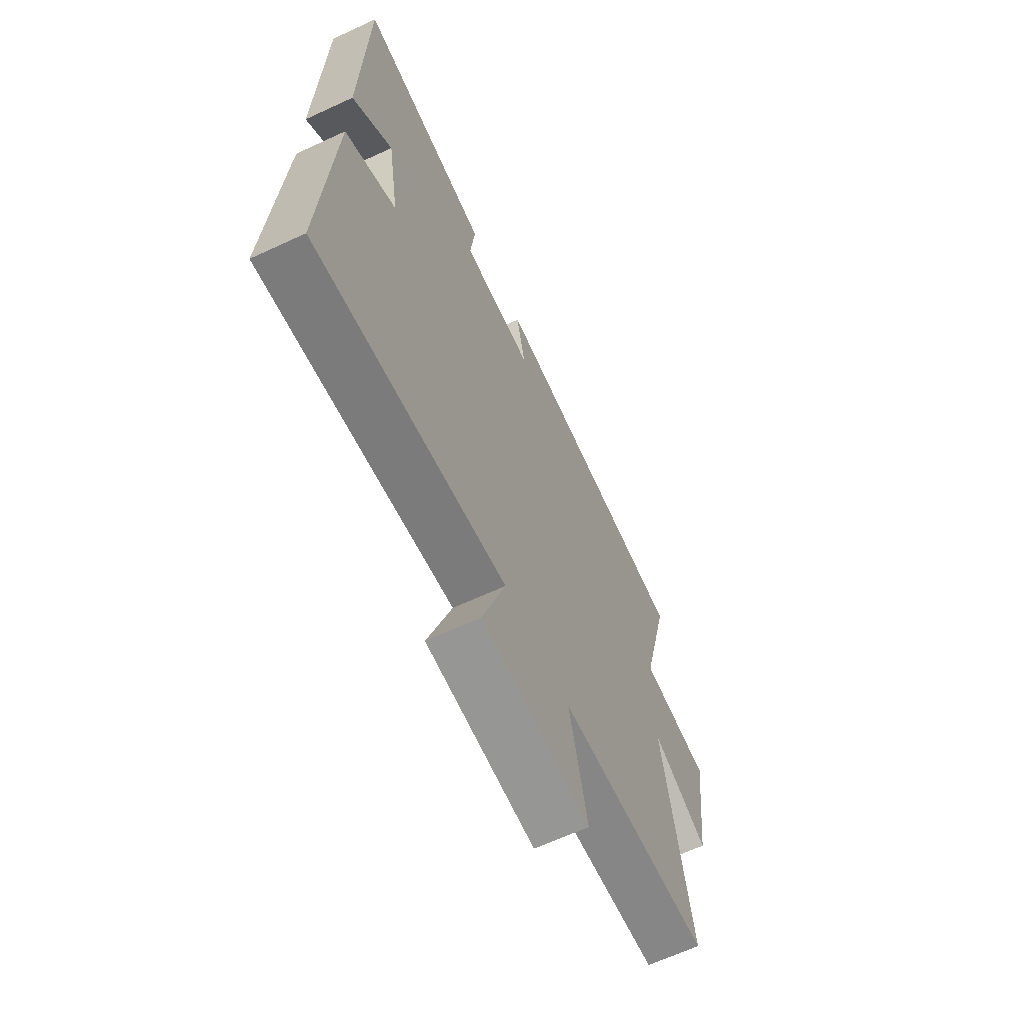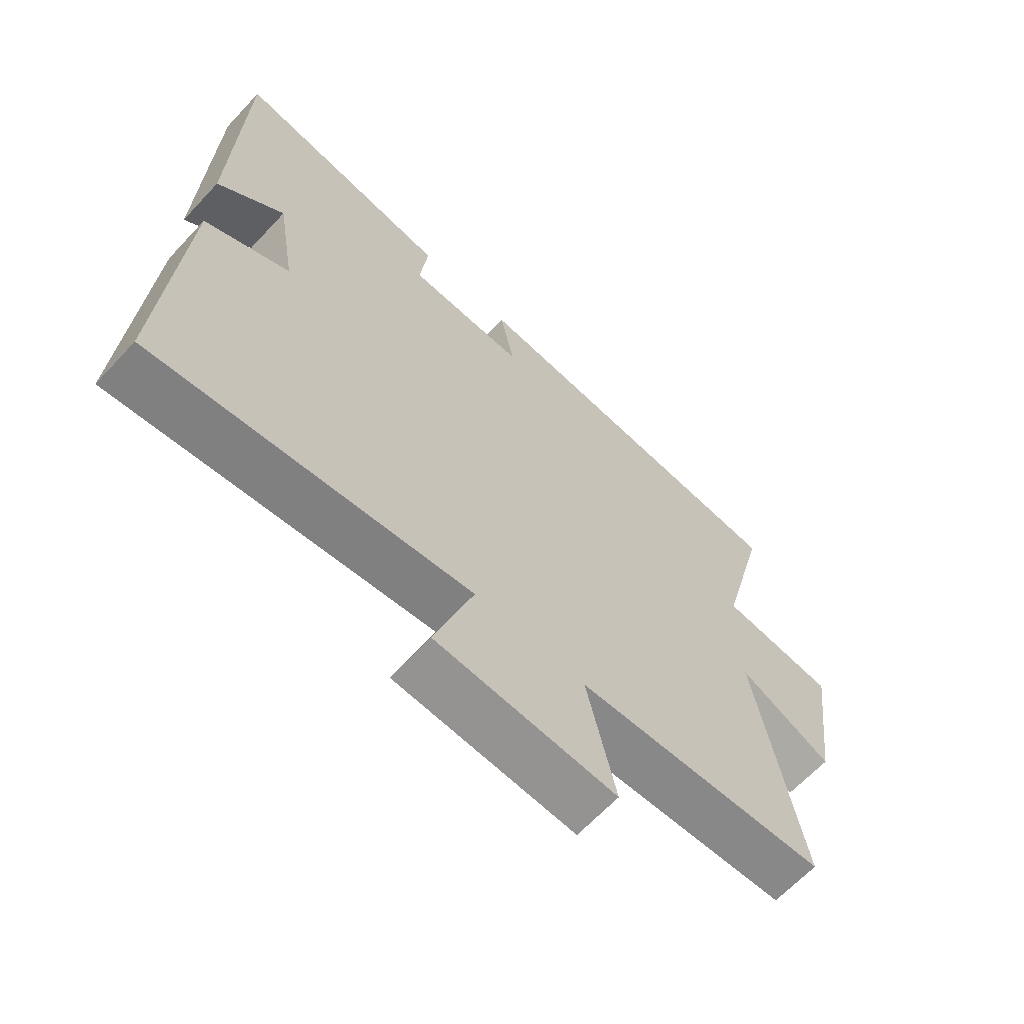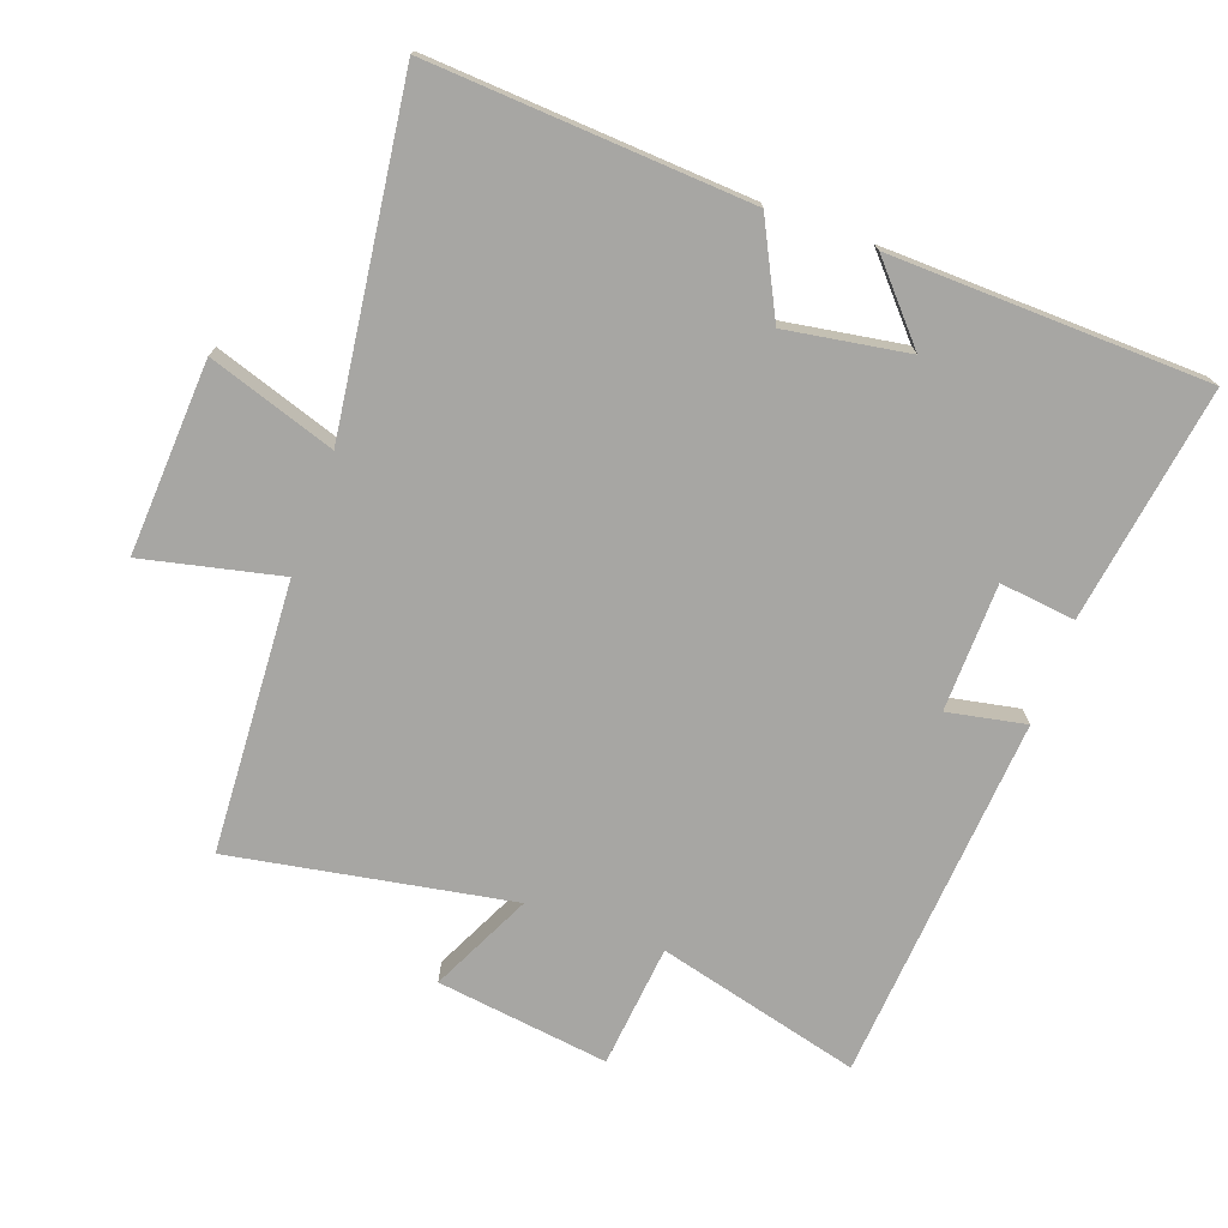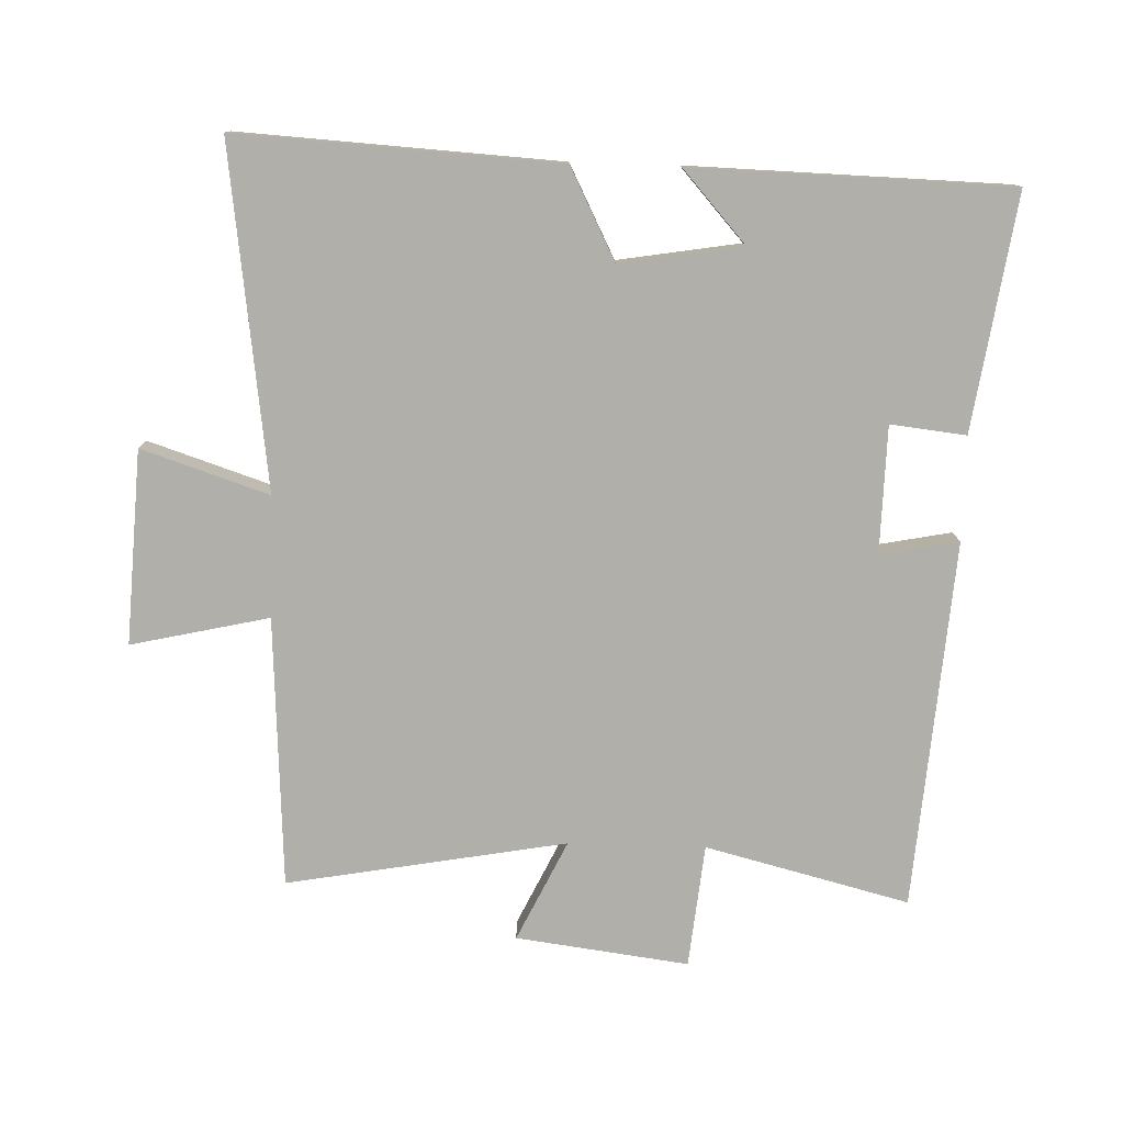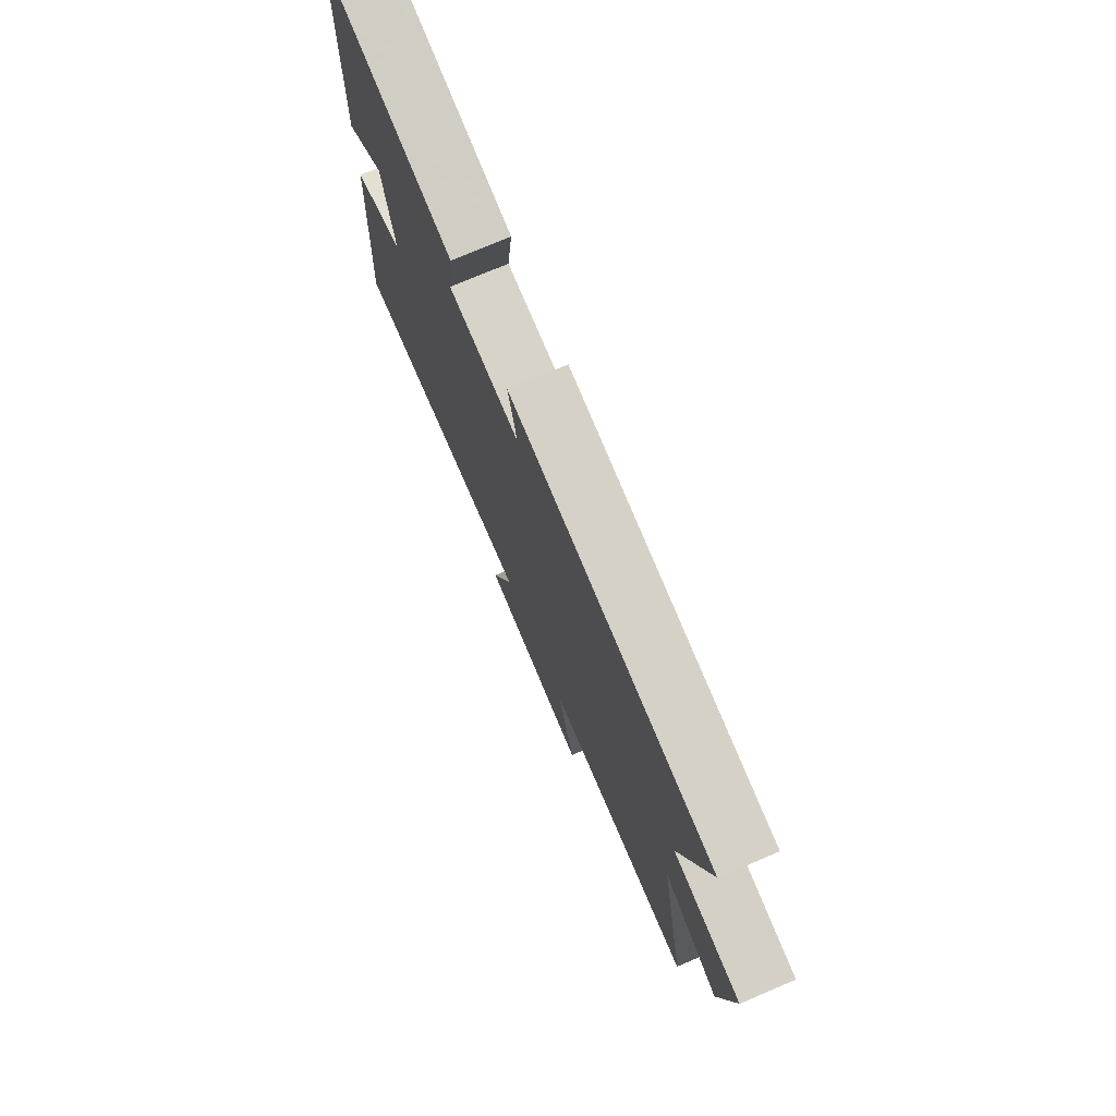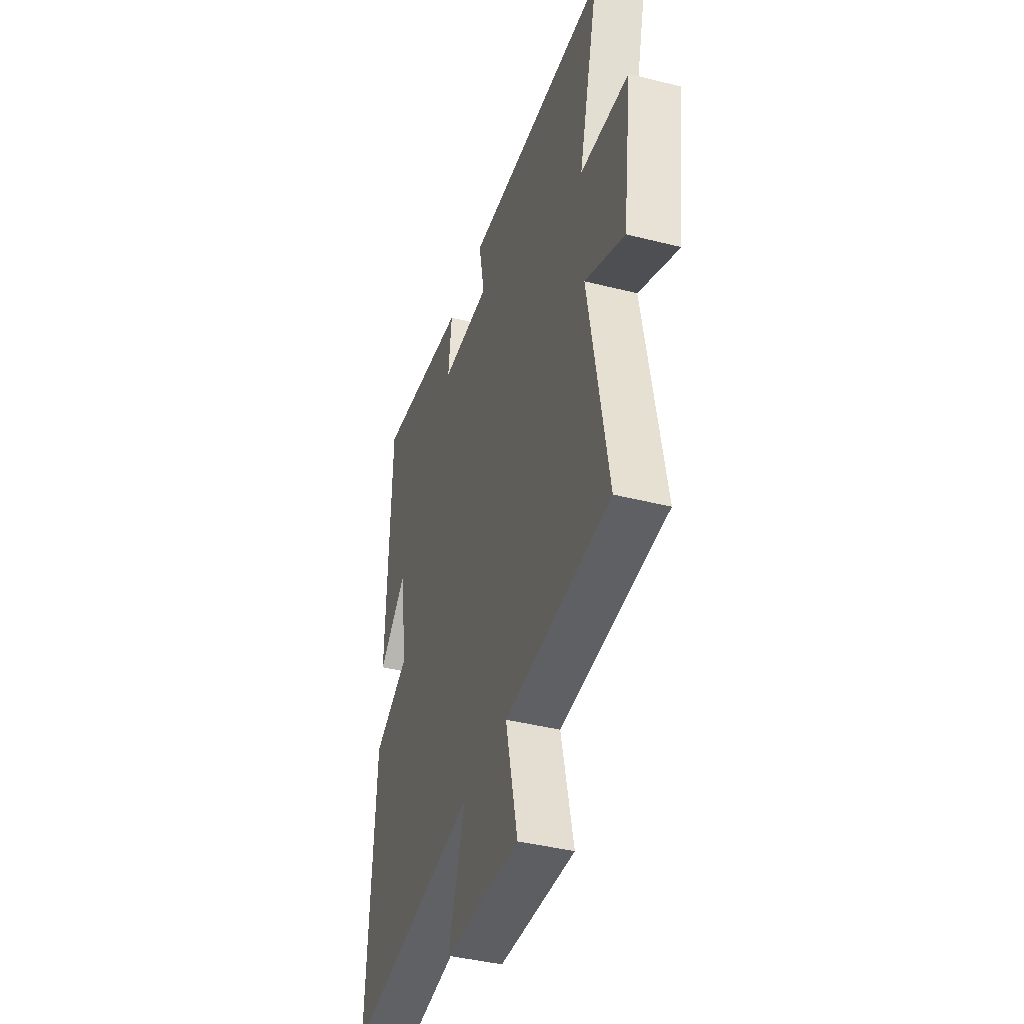
<metadata>
{"format":"obj","ext":"obj","renderer":"f3d","projection":"perspective","resolution":1024,"background":"white","views":[{"elev":-65.0,"azim":-65.0,"up":"+Z"},{"elev":-64.9,"azim":-43.0,"up":"+Z"},{"elev":-74.2,"azim":-109.9,"up":"+Y"},{"elev":-78.0,"azim":-91.7,"up":"+Y"},{"elev":75.7,"azim":67.0,"up":"+Z"},{"elev":-41.3,"azim":72.9,"up":"+Z"}]}
</metadata>
<code>
v -0.529 0.07 -0.568
v -0.5 0.07 -0.084
v -0.362 0.07 -0.014
v -0.392 0.07 0.17
v -0.5 0.07 0.074
v -0.487 0.07 0.554
v -0.132 0.07 0.5
v -0.145 0.07 0.386
v 0.047 0.07 0.382
v 0.024 0.07 0.5
v 0.578 0.07 0.457
v 0.5 0.07 0.15
v 0.686 0.07 0.131
v 0.652 0.07 -0.129
v 0.5 0.07 -0.056
v 0.575 0.07 -0.477
v 0.167 0.07 -0.5
v 0.214 0.07 -0.708
v -0.078 0.07 -0.692
v -0.015 0.07 -0.5
v -0.529 0 -0.568
v -0.5 0 -0.084
v -0.362 0 -0.014
v -0.392 0 0.17
v -0.5 0 0.074
v -0.487 0 0.554
v -0.132 0 0.5
v -0.145 0 0.386
v 0.047 0 0.382
v 0.024 0 0.5
v 0.578 0 0.457
v 0.5 0 0.15
v 0.686 0 0.131
v 0.652 0 -0.129
v 0.5 0 -0.056
v 0.575 0 -0.477
v 0.167 0 -0.5
v 0.214 0 -0.708
v -0.078 0 -0.692
v -0.015 0 -0.5
f 17 18 19 20
f 15 16 17 20
f 1 2 3
f 20 1 3
f 15 20 3
f 12 13 14 15
f 12 15 3 4
f 9 10 11 12
f 8 9 12 4
f 7 8 4
f 4 5 6 7
f 40 39 38 37
f 40 37 36 35
f 23 22 21
f 23 21 40
f 23 40 35
f 35 34 33 32
f 24 23 35 32
f 32 31 30 29
f 24 32 29 28
f 24 28 27
f 27 26 25 24
f 1 21 22 2
f 2 22 23 3
f 3 23 24 4
f 4 24 25 5
f 5 25 26 6
f 6 26 27 7
f 7 27 28 8
f 8 28 29 9
f 9 29 30 10
f 10 30 31 11
f 11 31 32 12
f 12 32 33 13
f 13 33 34 14
f 14 34 35 15
f 15 35 36 16
f 16 36 37 17
f 17 37 38 18
f 18 38 39 19
f 19 39 40 20
f 20 40 21 1

</code>
